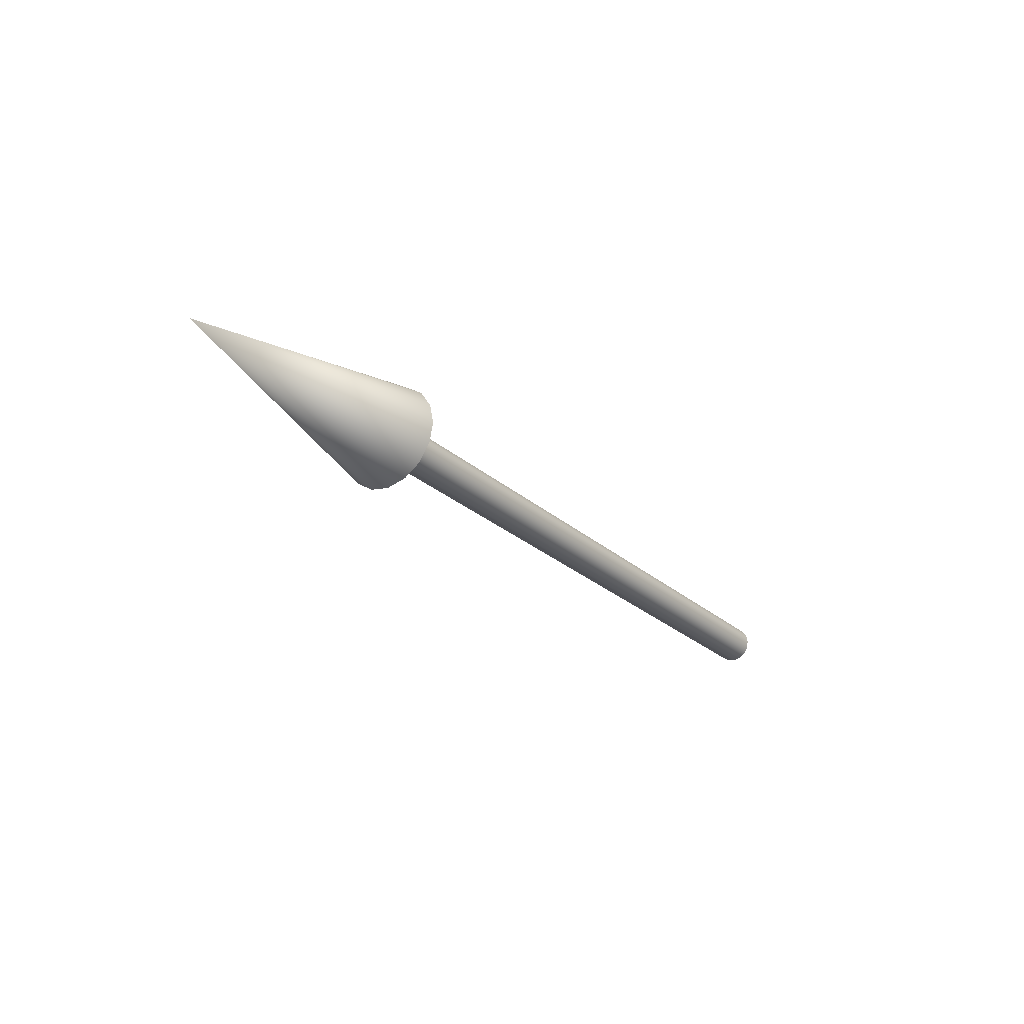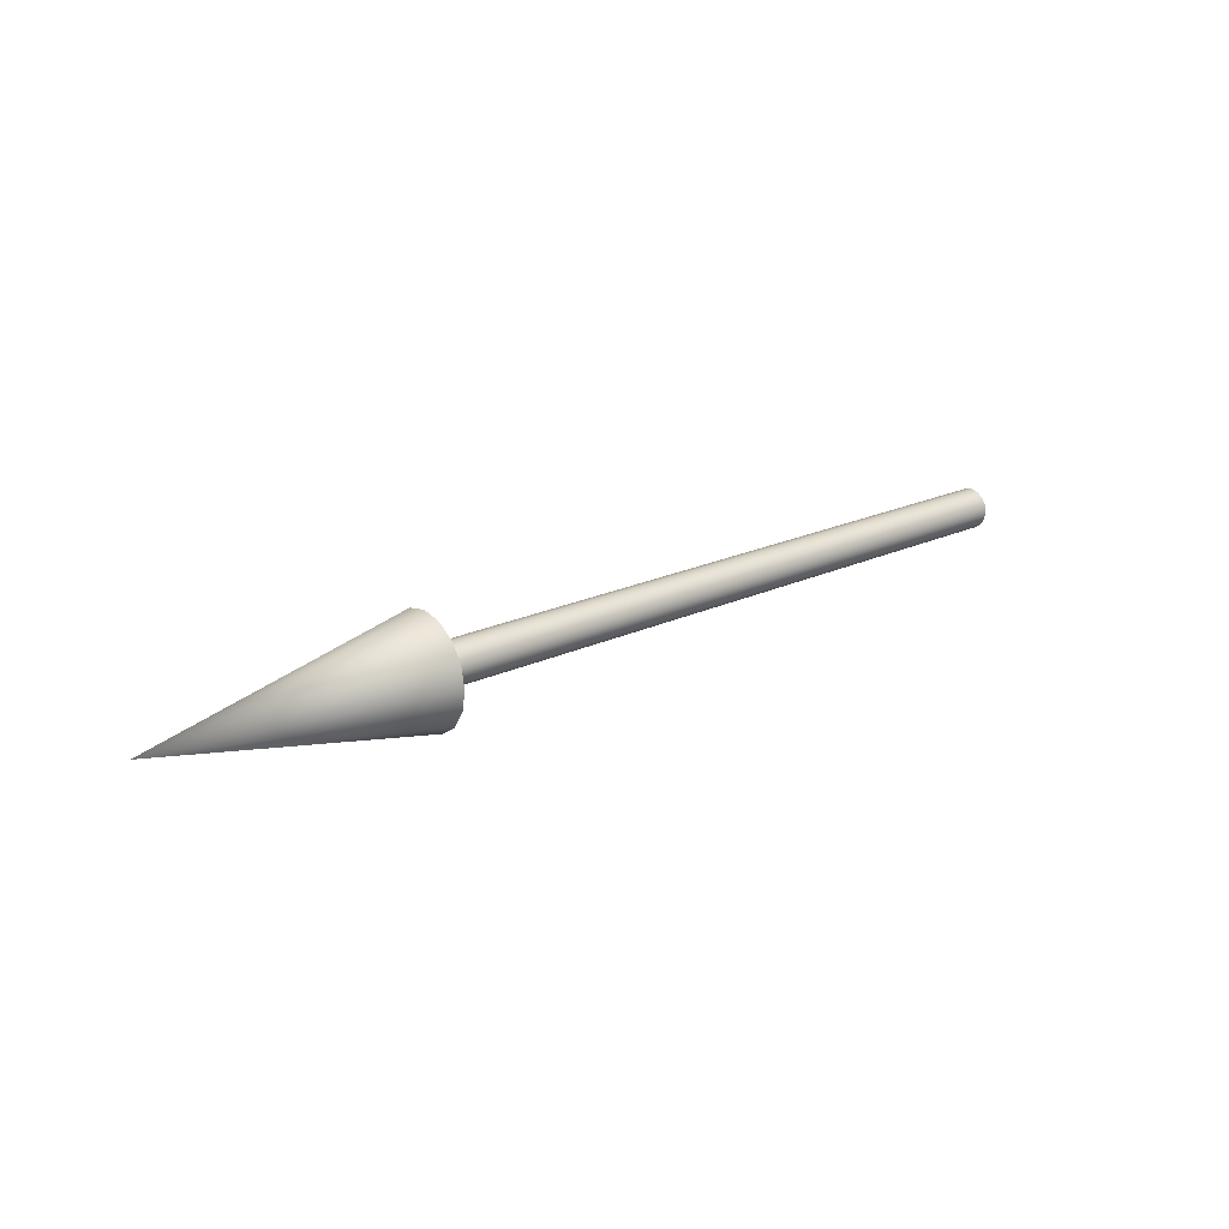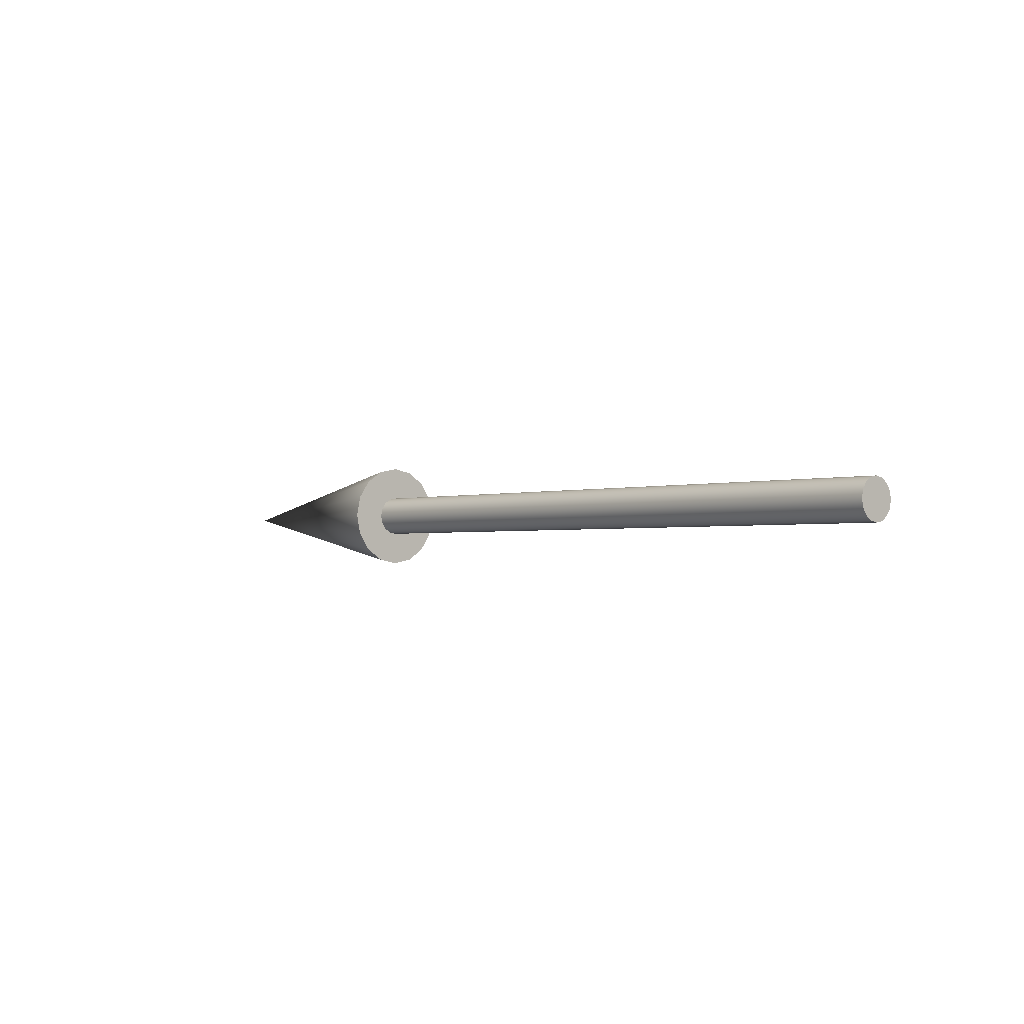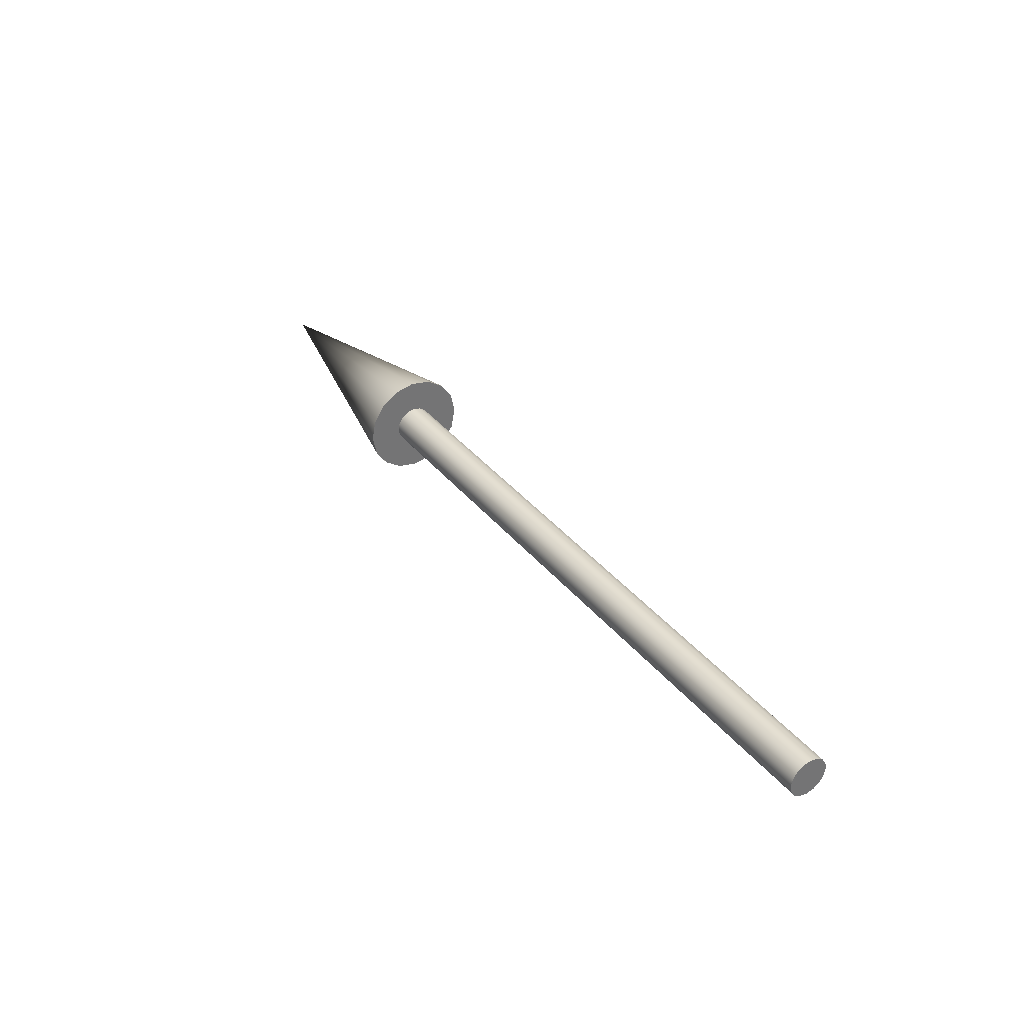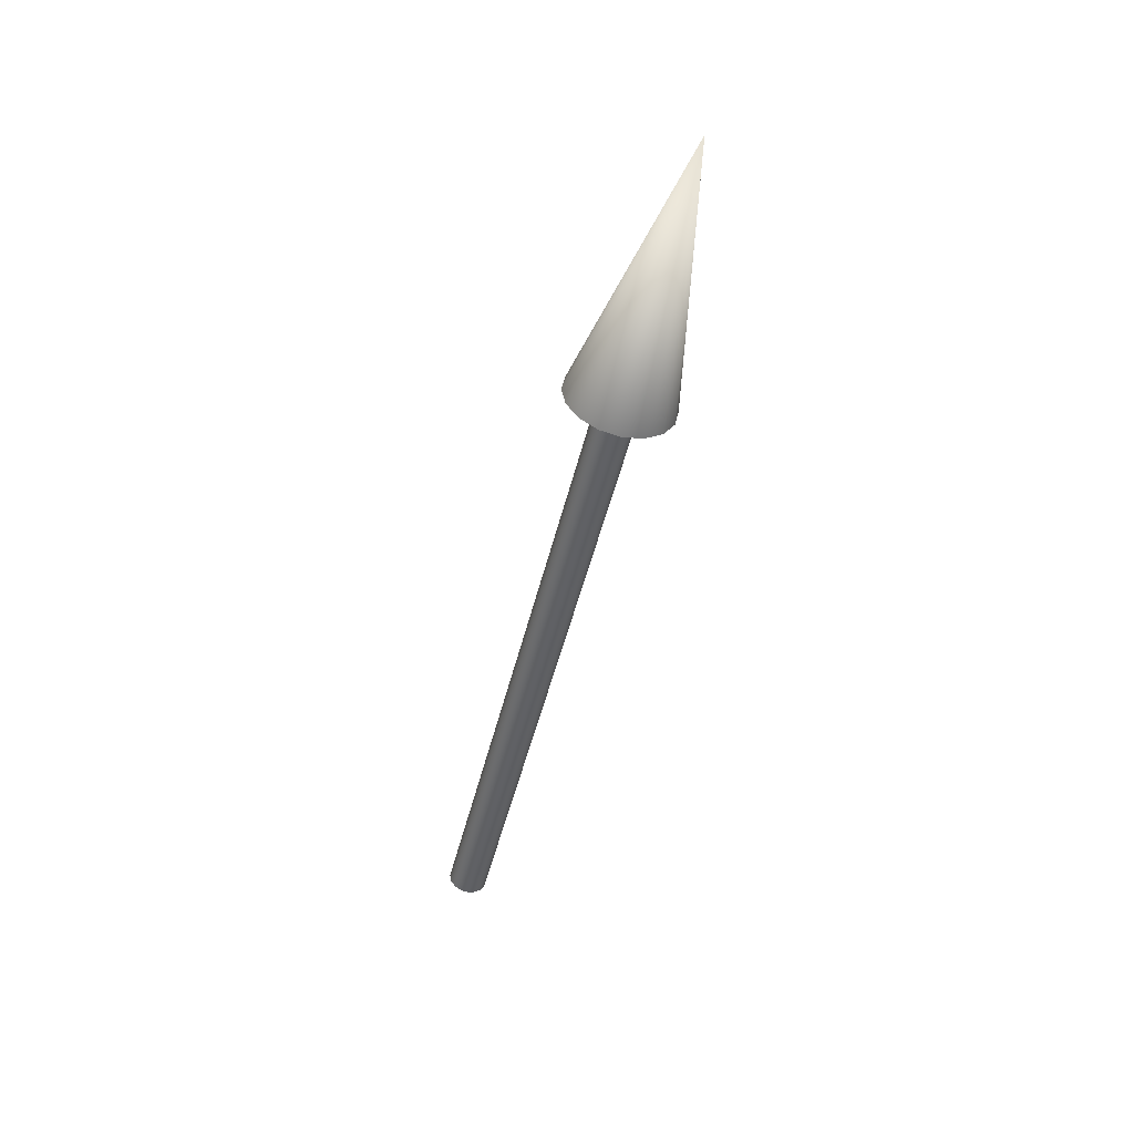
<metadata>
{"format":"obj","ext":"obj","renderer":"f3d","projection":"perspective","resolution":1024,"background":"white","views":[{"elev":-26.0,"azim":126.1,"up":"+Z"},{"elev":21.0,"azim":140.1,"up":"+Z"},{"elev":-1.8,"azim":-131.4,"up":"+Z"},{"elev":36.2,"azim":-123.4,"up":"+Y"},{"elev":-48.9,"azim":76.5,"up":"+Z"}]}
</metadata>
<code>
o Translation
v 1 0 0.08
v 1 0.03061 0.07391
v 1 0.05657 0.05657
v 1 0.07391 0.03061
v 1 0.08 0
v 1 0.07391 -0.03061
v 1 0.05657 -0.05657
v 1 0.03061 -0.07391
v 1 0 -0.08
v 1 -0.03061 -0.07391
v 1 -0.05657 -0.05657
v 1 -0.07391 -0.03061
v 1 -0.08 0
v 1 -0.07391 0.03061
v 1 -0.05657 0.05657
v 1 -0.03061 0.07391
v 1.4 0 -0
v 0 0 0.03
v 1 0 0.03
v 0 0.01148 0.02772
v 1 0.01148 0.02772
v 0 0.02121 0.02121
v 1 0.02121 0.02121
v 0 0.02772 0.01148
v 1 0.02772 0.01148
v 0 0.03 0
v 1 0.03 -0
v 0 0.02772 -0.01148
v 1 0.02772 -0.01148
v 0 0.02121 -0.02121
v 1 0.02121 -0.02121
v 0 0.01148 -0.02772
v 1 0.01148 -0.02772
v 0 0 -0.03
v 1 0 -0.03
v 0 -0.01148 -0.02772
v 1 -0.01148 -0.02772
v 0 -0.02121 -0.02121
v 1 -0.02121 -0.02121
v 0 -0.02772 -0.01148
v 1 -0.02772 -0.01148
v 0 -0.03 0
v 1 -0.03 -0
v 0 -0.02772 0.01148
v 1 -0.02772 0.01148
v 0 -0.02121 0.02121
v 1 -0.02121 0.02121
v 0 -0.01148 0.02772
v 1 -0.01148 0.02772
f 1 17 2
f 2 17 3
f 3 17 4
f 4 17 5
f 5 17 6
f 6 17 7
f 7 17 8
f 8 17 9
f 9 17 10
f 10 17 11
f 11 17 12
f 12 17 13
f 13 17 14
f 14 17 15
f 15 17 16
f 16 17 1
f 19 20 18
f 21 22 20
f 23 24 22
f 25 26 24
f 27 28 26
f 29 30 28
f 31 32 30
f 33 34 32
f 35 36 34
f 37 38 36
f 39 40 38
f 41 42 40
f 43 44 42
f 45 46 44
f 47 48 46
f 49 18 48
f 32 40 48
f 1 19 16
f 49 16 19
f 16 49 15
f 49 47 15
f 15 47 14
f 47 45 14
f 14 45 13
f 43 12 13
f 12 41 11
f 39 10 11
f 37 9 10
f 35 8 9
f 33 7 8
f 31 6 7
f 29 5 6
f 27 4 5
f 4 25 3
f 23 2 3
f 21 1 2
f 21 19 1
f 23 21 2
f 23 3 25
f 27 25 4
f 29 27 5
f 31 29 6
f 33 31 7
f 35 33 8
f 37 35 9
f 39 37 10
f 39 11 41
f 43 41 12
f 45 43 13
f 19 21 20
f 21 23 22
f 23 25 24
f 25 27 26
f 27 29 28
f 29 31 30
f 31 33 32
f 33 35 34
f 35 37 36
f 37 39 38
f 39 41 40
f 41 43 42
f 43 45 44
f 45 47 46
f 47 49 48
f 49 19 18
f 48 18 20
f 20 22 24
f 24 26 28
f 28 30 32
f 32 34 36
f 36 38 40
f 40 42 44
f 44 46 48
f 48 20 24
f 24 28 32
f 32 36 40
f 40 44 48
f 48 24 32

</code>
